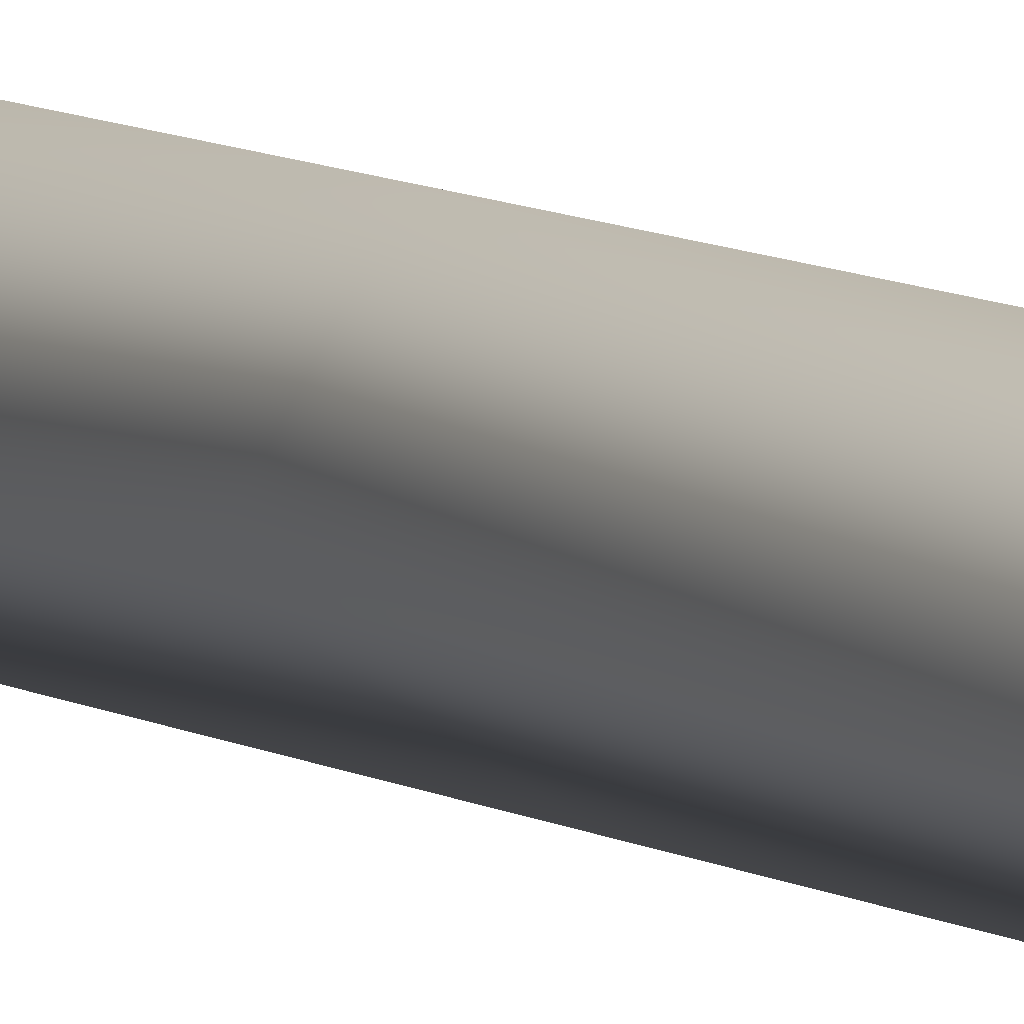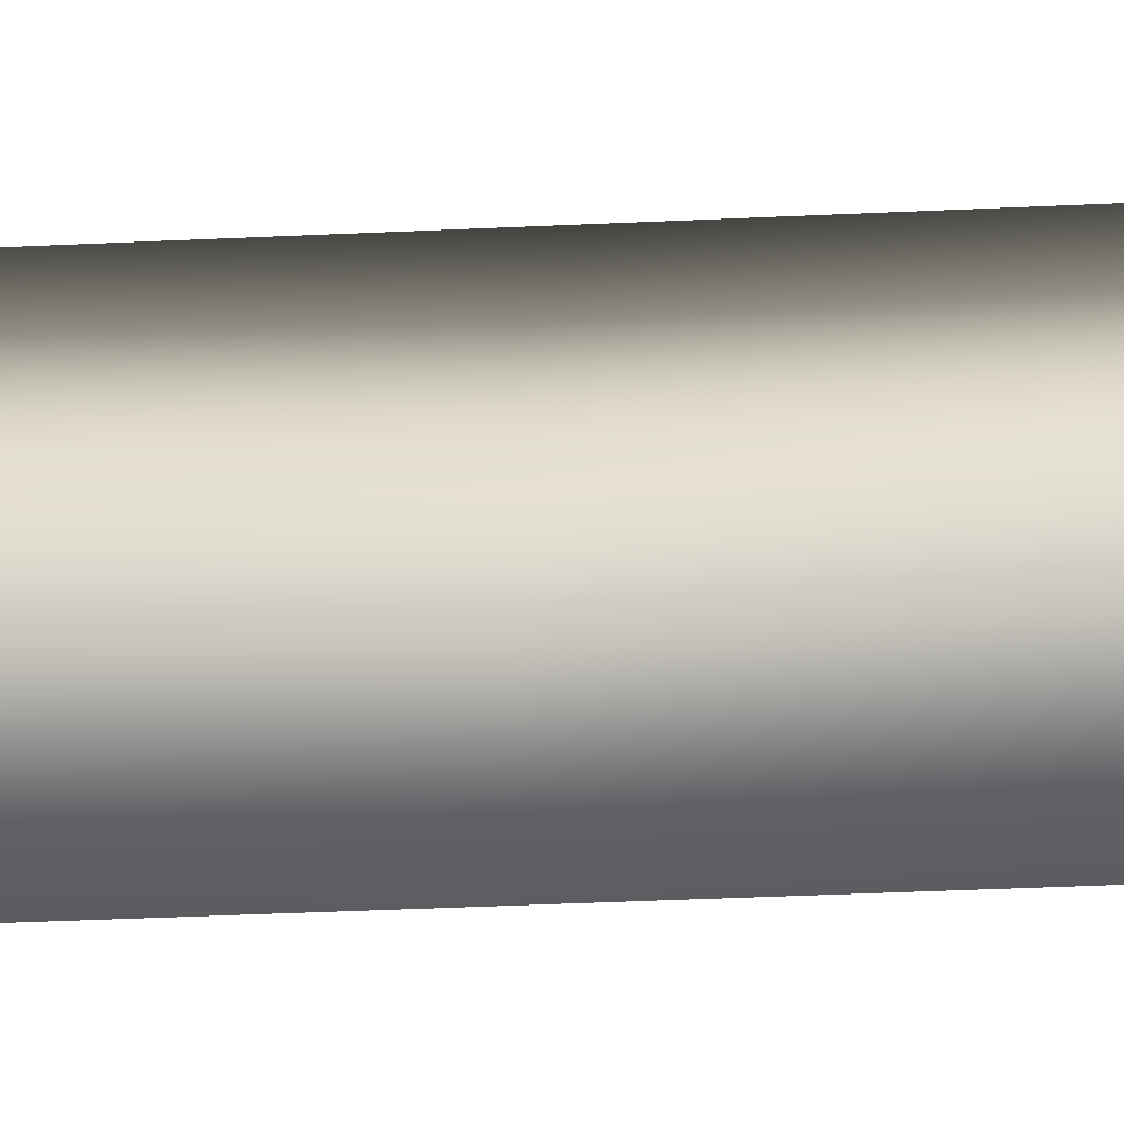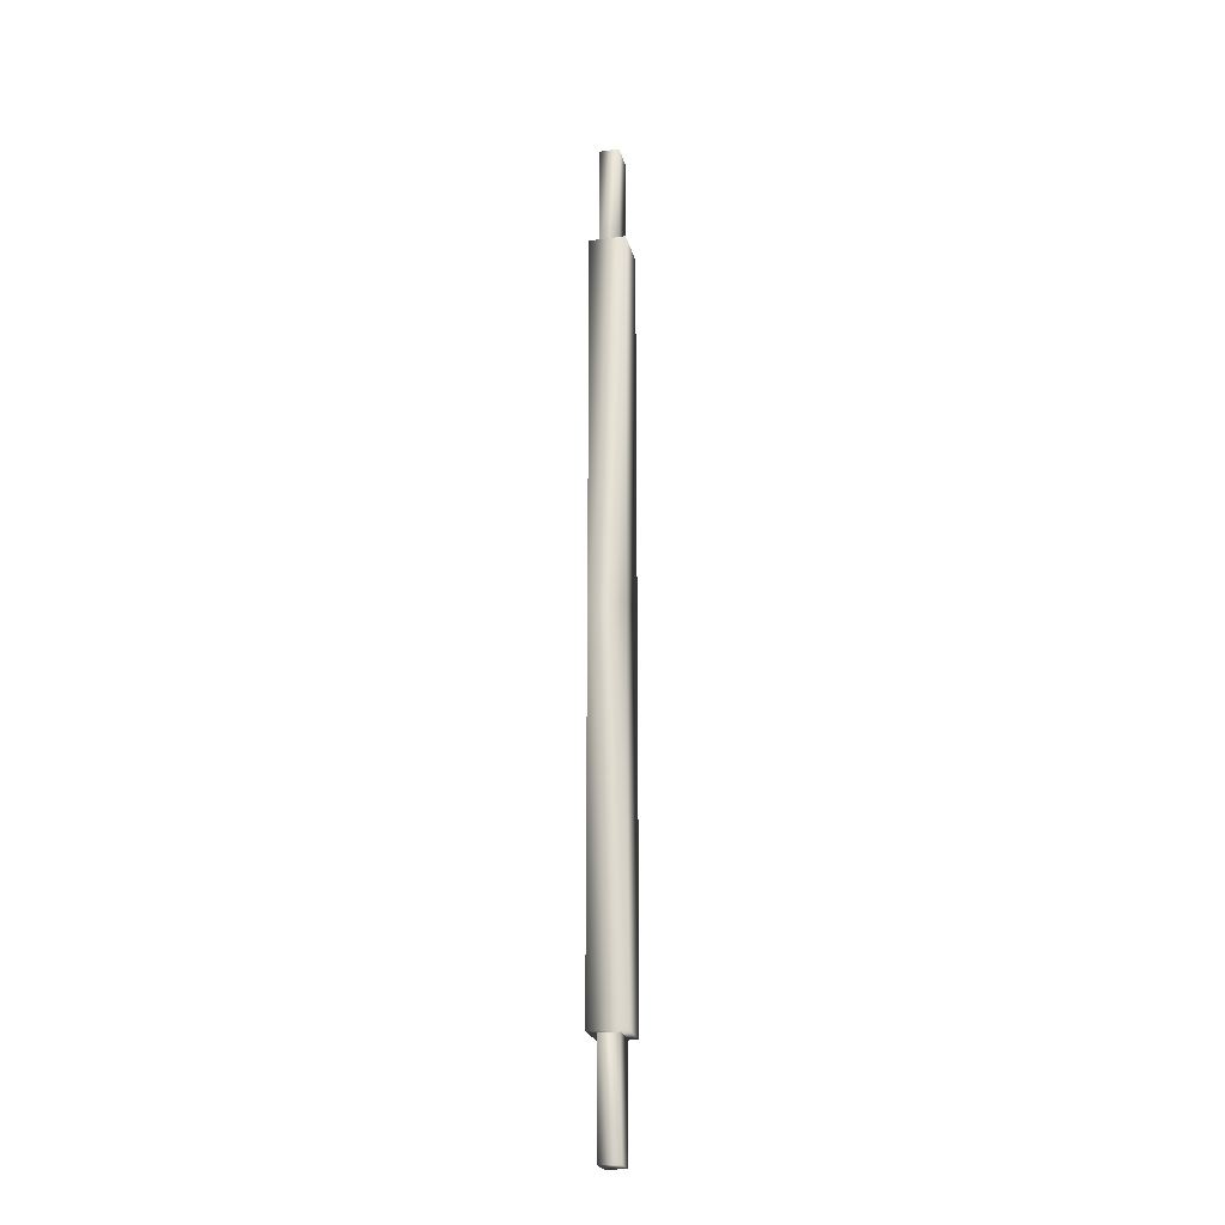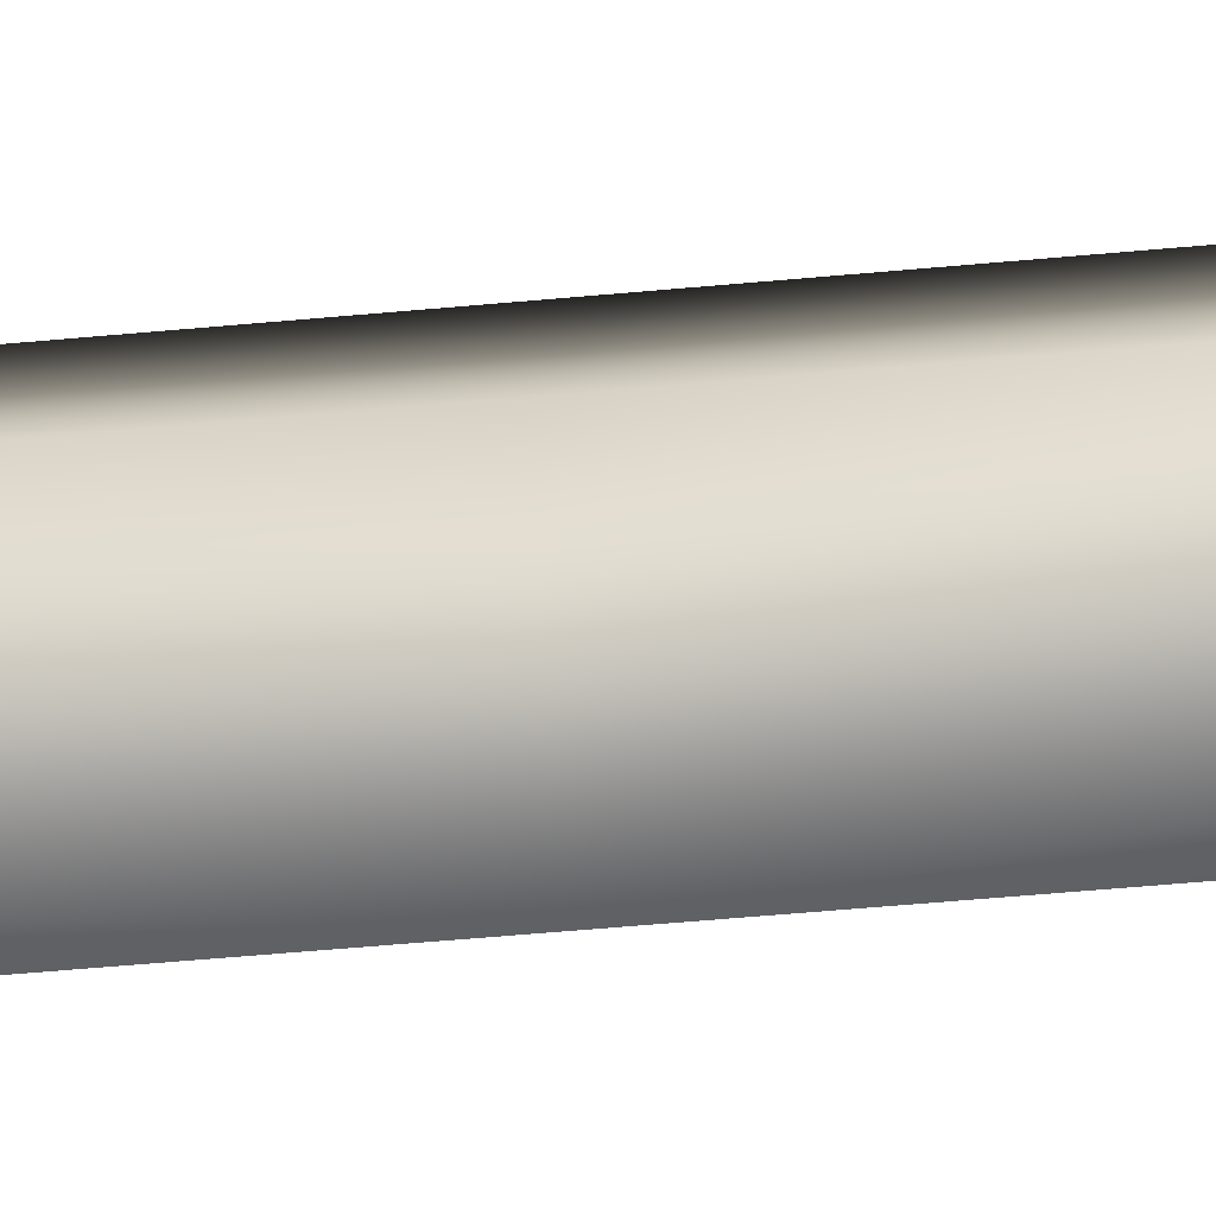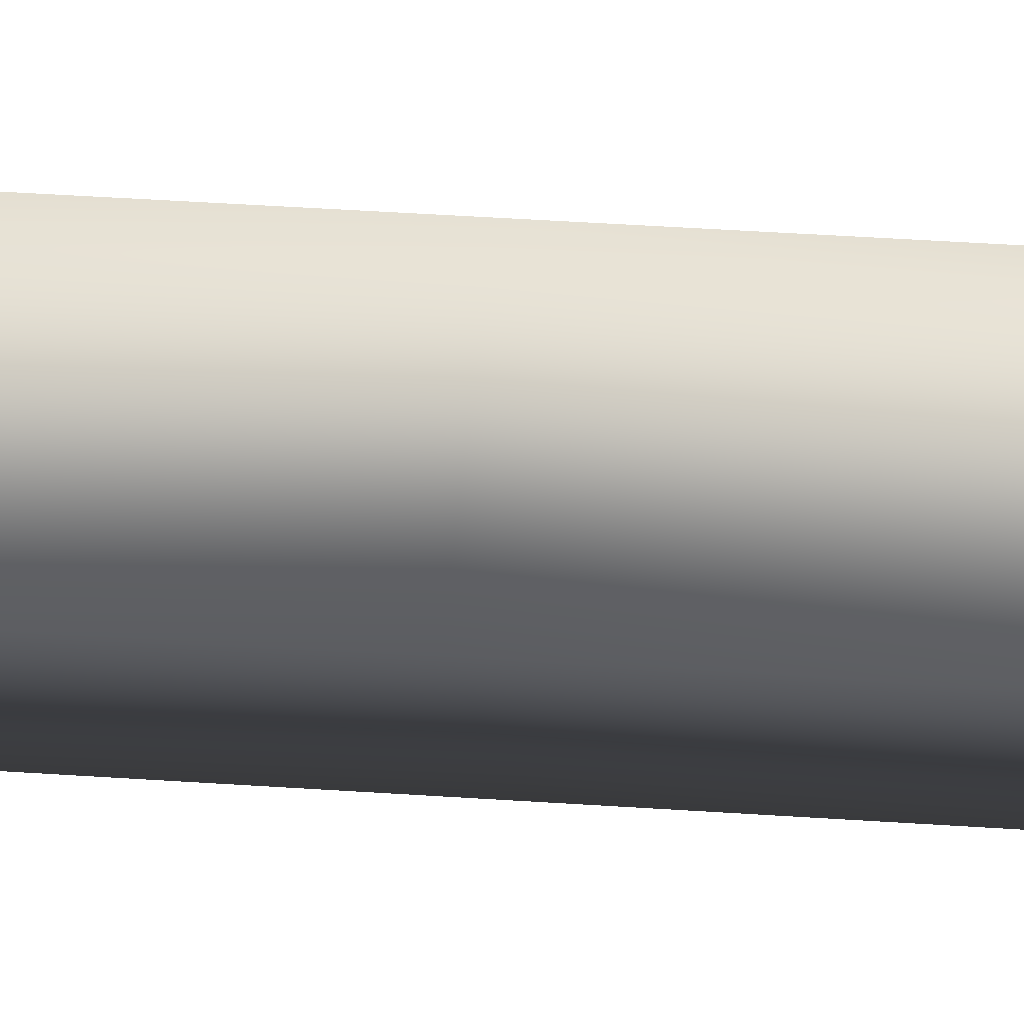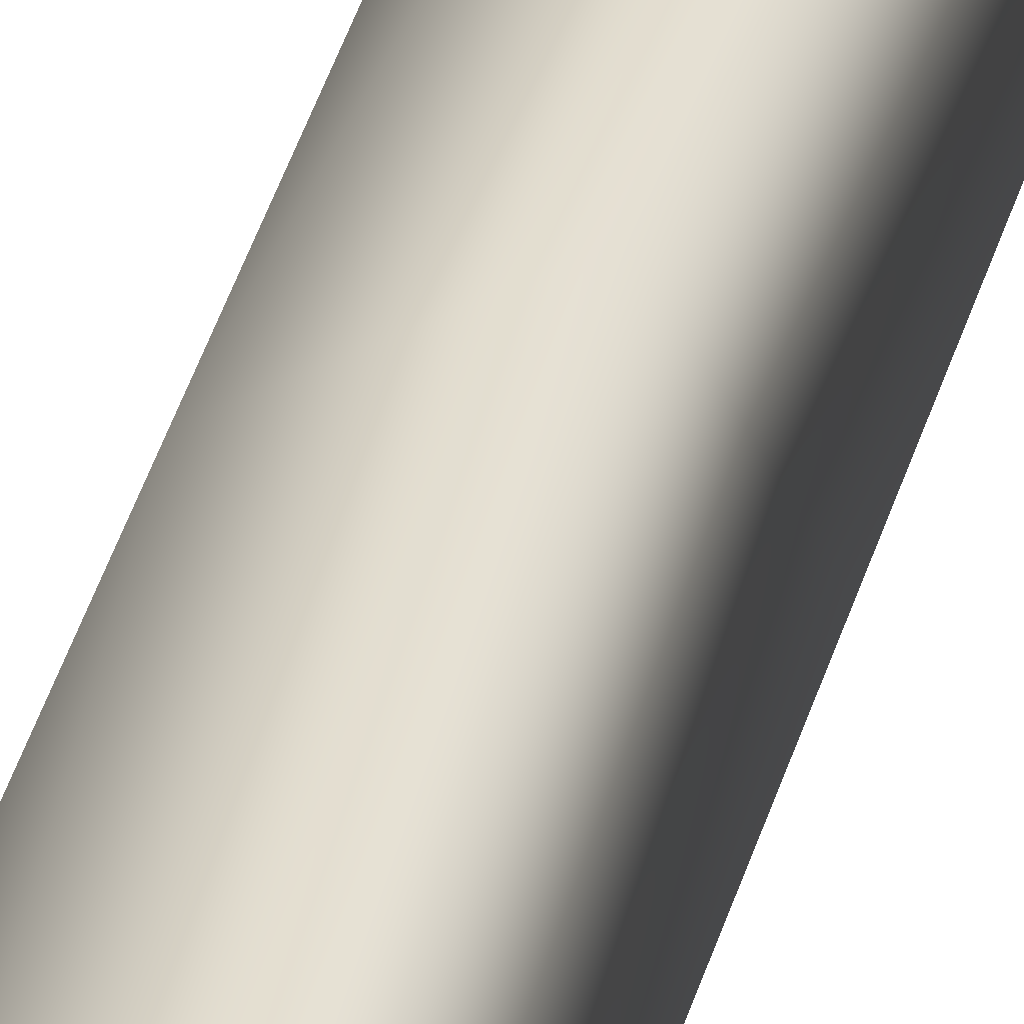
<metadata>
{"format":"obj","ext":"obj","renderer":"f3d","projection":"perspective","resolution":1024,"background":"white","views":[{"elev":6.9,"azim":152.2,"up":"+Z"},{"elev":-10.7,"azim":-78.8,"up":"+Z"},{"elev":-22.7,"azim":71.3,"up":"+Y"},{"elev":-22.3,"azim":-78.1,"up":"+Z"},{"elev":16.1,"azim":101.2,"up":"+Z"},{"elev":33.3,"azim":13.2,"up":"+Z"}]}
</metadata>
<code>
v -0.6437 14.3 0.04299
v 0.2494 14.3 0.595
v 0.6437 14.3 -0.04299
v -0.2494 14.3 -0.595
v -0.6437 18.3 0.04299
v 0.2494 18.3 0.595
v 0.6437 18.3 -0.04299
v -0.2494 18.3 -0.595
v 0.3469 0 1.008
v 1.057 0 -0.1405
v -1.057 14.3 0.1405
v 0.3469 14.3 1.008
v 1.057 14.3 -0.1405
v -0.3469 14.3 -1.008
v -0.3549 0 0.5742
v 0.3549 0 -0.5742
v -1.057 0 0.1405
v -0.3469 0 -1.008
v -0.6437 -14.3 0.04299
v 0.2494 -14.3 0.595
v 0.6437 -14.3 -0.04299
v -0.2494 -14.3 -0.595
v -0.6437 -18.3 0.04299
v 0.2494 -18.3 0.595
v 0.6437 -18.3 -0.04299
v -0.2494 -18.3 -0.595
v -1.057 -14.3 0.1405
v 0.3469 -14.3 1.008
v 1.057 -14.3 -0.1405
v -0.3469 -14.3 -1.008
f 5 6 7
f 5 7 8
f 1 4 3
f 1 3 2
f 1 2 6
f 1 6 5
f 2 3 7
f 2 7 6
f 3 4 8
f 3 8 7
f 4 1 5
f 4 5 8
f 9 10 13
f 9 13 12
f 10 16 18
f 10 18 14
f 10 14 13
f 11 12 13
f 11 13 14
f 15 16 10
f 15 10 9
f 17 15 9
f 17 9 12
f 17 12 11
f 18 17 11
f 18 11 14
f 23 26 25
f 23 25 24
f 19 20 21
f 19 21 22
f 19 23 24
f 19 24 20
f 20 24 25
f 20 25 21
f 21 25 26
f 21 26 22
f 22 26 23
f 22 23 19
f 9 28 29
f 9 29 10
f 10 29 30
f 10 30 18
f 10 18 16
f 27 30 29
f 27 29 28
f 15 9 10
f 15 10 16
f 17 27 28
f 17 28 9
f 17 9 15
f 18 30 27
f 18 27 17

</code>
